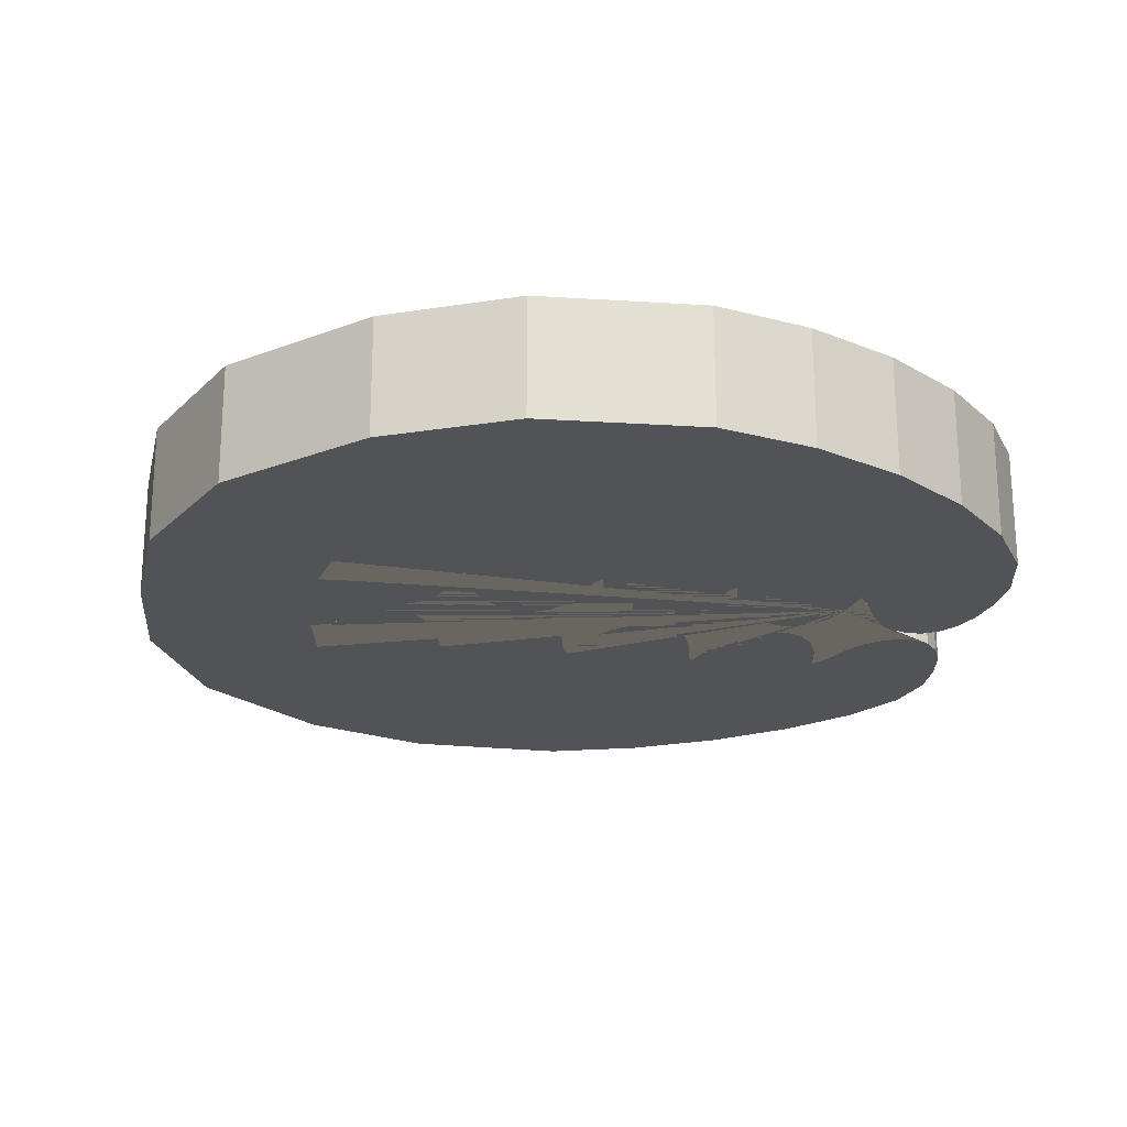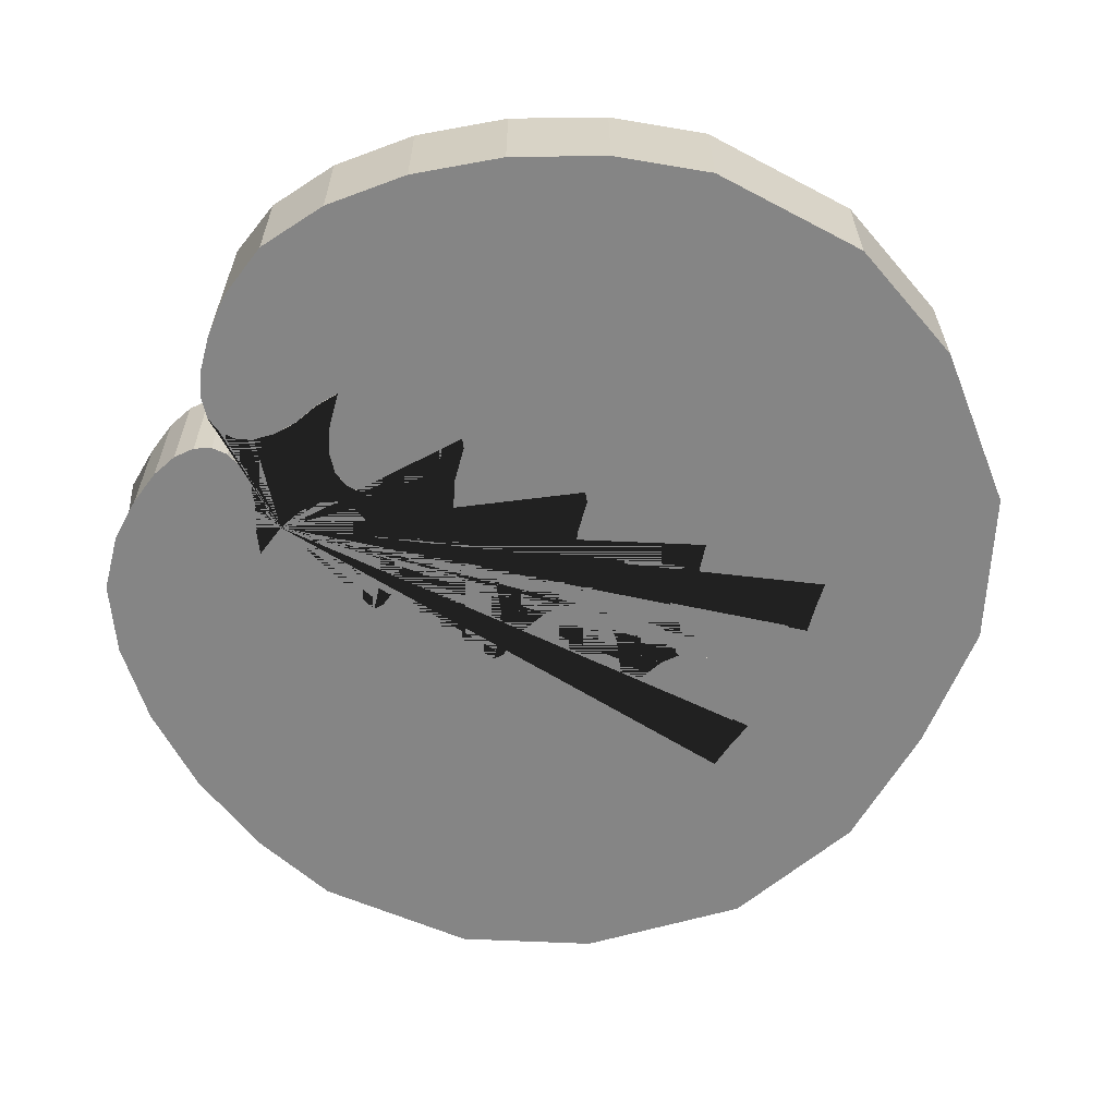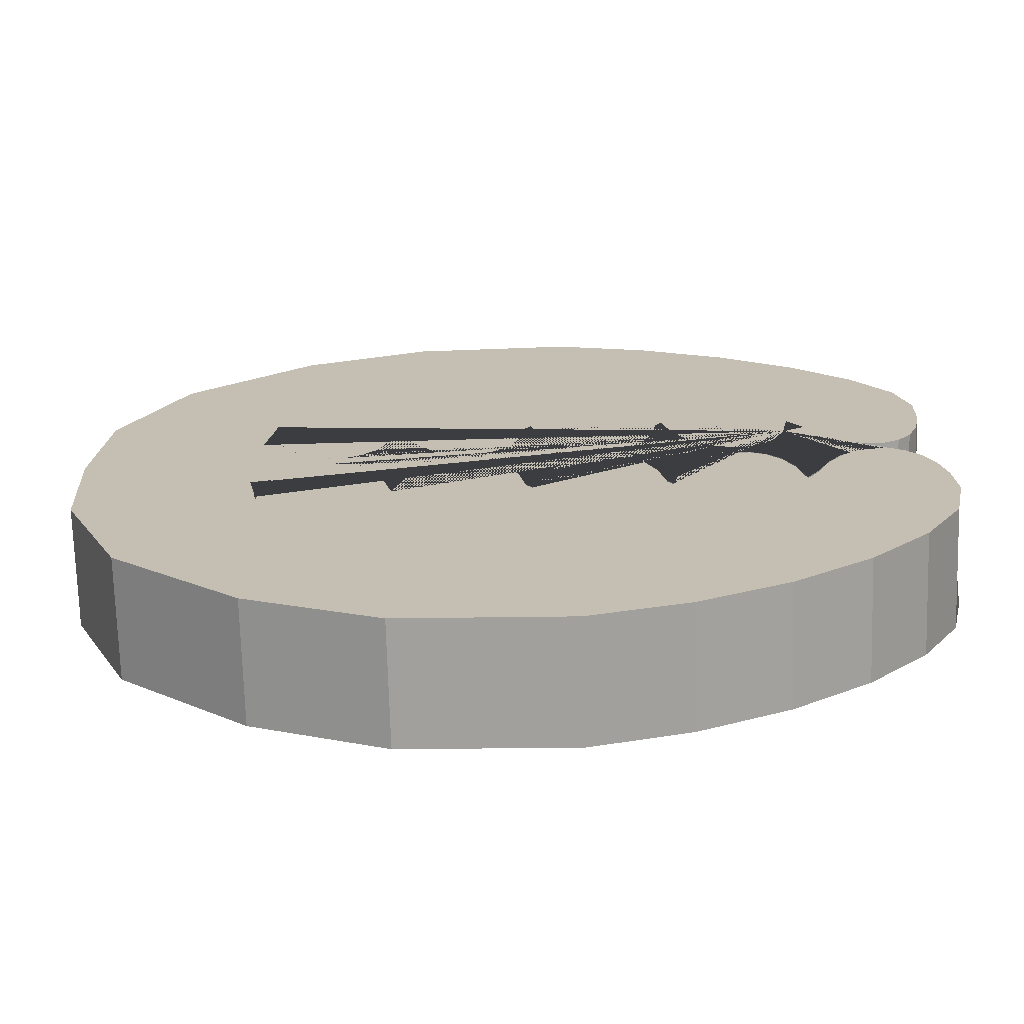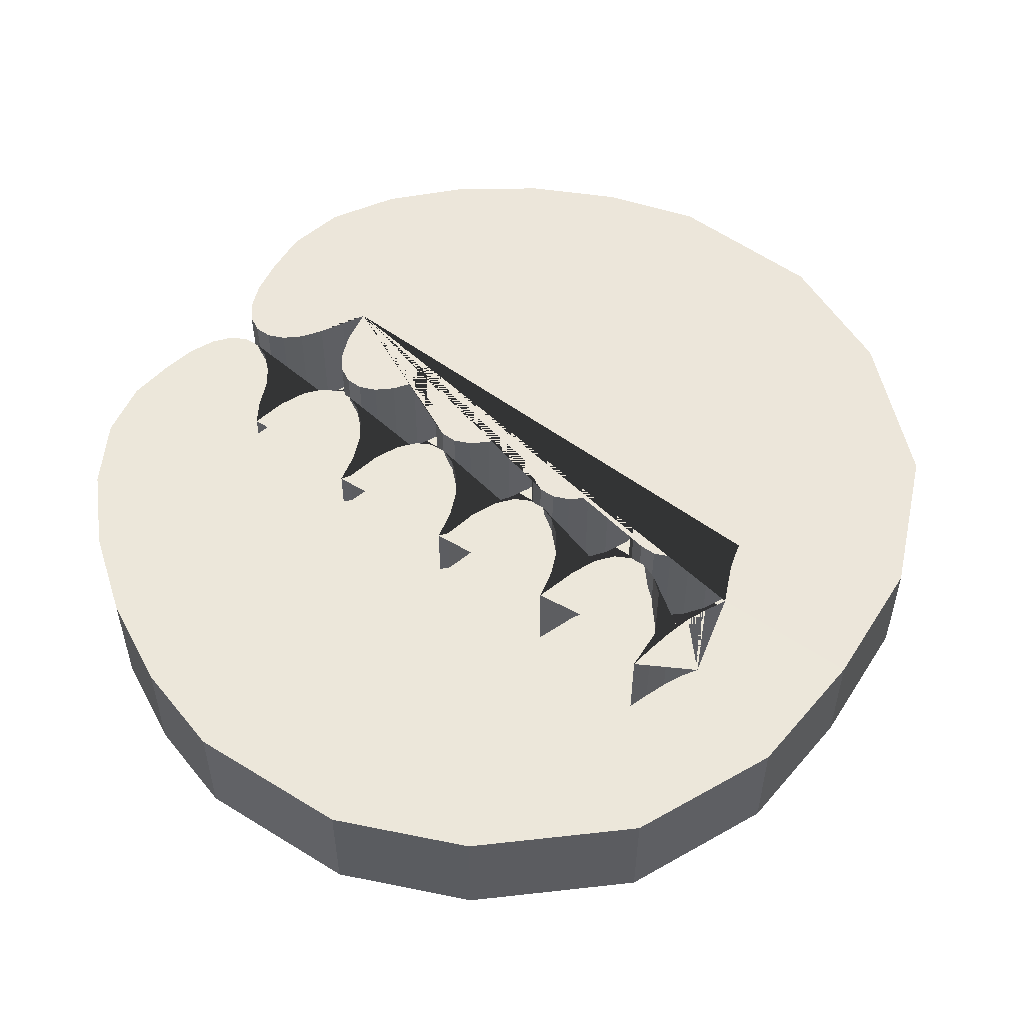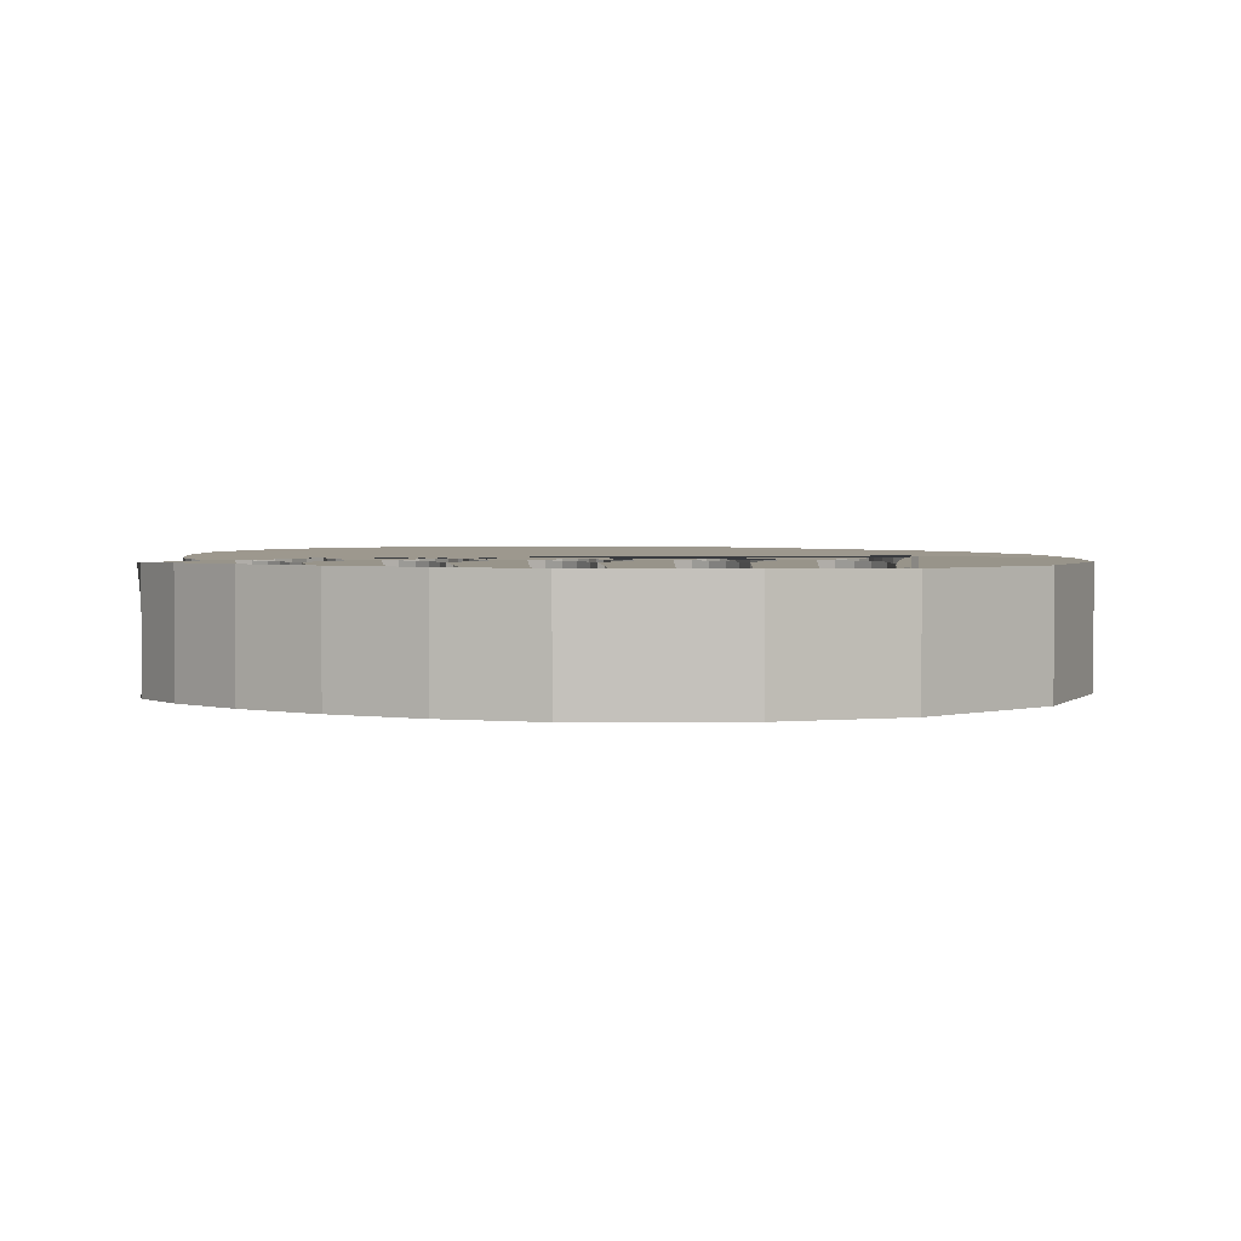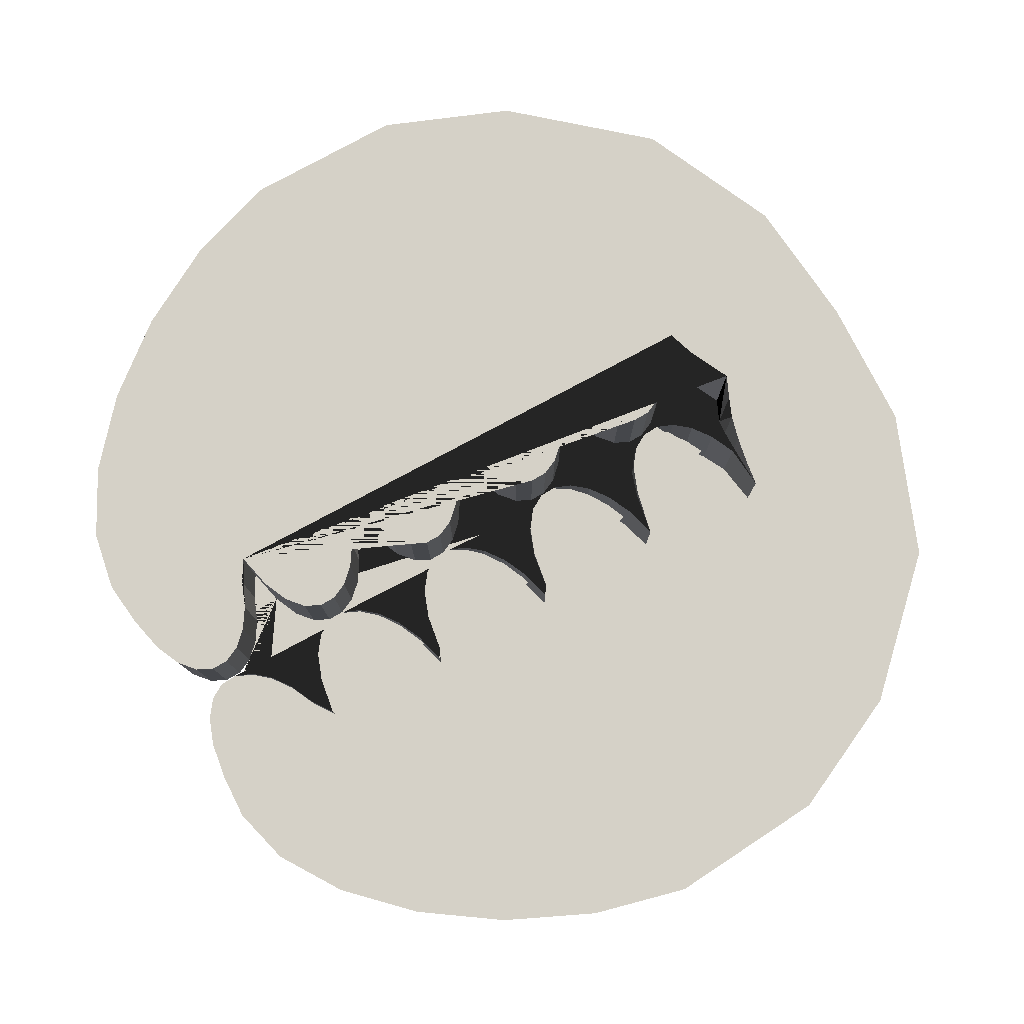
<metadata>
{"format":"obj","ext":"obj","renderer":"f3d","projection":"perspective","resolution":1024,"background":"white","views":[{"elev":-22.2,"azim":-9.0,"up":"+Y"},{"elev":-61.7,"azim":154.1,"up":"+Y"},{"elev":-72.1,"azim":1.7,"up":"+Z"},{"elev":53.3,"azim":-144.4,"up":"+Y"},{"elev":2.7,"azim":179.1,"up":"+Y"},{"elev":79.4,"azim":149.0,"up":"+Y"}]}
</metadata>
<code>
o BezierCurve.008
v 0.312 0 -0.07288
v 0.3074 0 -0.06221
v 0.3074 0.04798 -0.06221
v 0.312 0.04798 -0.07288
v 0.3552 0 -0.06828
v 0.3507 0 -0.07929
v 0.3507 0.04798 -0.07929
v 0.3552 0.04798 -0.06828
v 0.3043 0 -0.0495
v 0.3043 0.04798 -0.0495
v 0.3449 0 -0.08641
v 0.3449 0.04798 -0.08641
v 0.3384 0 -0.0899
v 0.3384 0.04798 -0.0899
v 0.3314 0 -0.09003
v 0.3314 0.04798 -0.09003
v 0.3244 0 -0.08706
v 0.3244 0.04798 -0.08706
v 0.3178 0 -0.08125
v 0.3178 0.04798 -0.08125
v 0.3581 0 -0.0531
v 0.3581 0.04798 -0.0531
v 0.3947 0.001098 0.01749
v 0.4105 0.000664 -0.009106
v 0.4105 0.04928 -0.009226
v 0.3947 0.04971 0.01737
v 0.3019 0 -0.0531
v 0.3019 0.04798 -0.0531
v 0.1392 0 -0.06221
v 0.138 -0.001158 -0.04383
v 0.138 0.04746 -0.04395
v 0.1392 0.04798 -0.06221
v 0.1363 -0.000622 -0.05459
v 0.1363 0.04799 -0.05471
v 0.134 -5.2e-05 -0.0657
v 0.134 0.04856 -0.06582
v 0.299 0.04798 -0.06828
v 0.2945 0.04798 -0.07929
v 0.2888 0.04798 -0.08641
v 0.2822 0.04798 -0.0899
v 0.2752 0.04798 -0.09003
v 0.2682 0.04798 -0.08706
v 0.2616 0.04798 -0.08125
v 0.2558 0.04798 -0.07288
v 0.2512 0.04798 -0.06221
v 0.2481 0.04798 -0.0495
v 0.2455 0.04798 -0.0531
v 0.2426 0.04798 -0.06828
v 0.2381 0.04798 -0.07929
v 0.2324 0.04798 -0.08641
v 0.2258 0.04798 -0.0899
v 0.2188 0.04798 -0.09003
v 0.2118 0.04798 -0.08706
v 0.2052 0.04798 -0.08125
v 0.1994 0.04798 -0.07288
v 0.1948 0.04798 -0.06221
v 0.1917 0.04798 -0.0495
v 0.187 0.04798 -0.06828
v 0.1825 0.04798 -0.07929
v 0.1767 0.04798 -0.08641
v 0.1702 0.04798 -0.0899
v 0.1632 0.04798 -0.09003
v 0.1562 0.04798 -0.08706
v 0.1496 0.04798 -0.08125
v 0.1438 0.04798 -0.07288
v 0.131 0.04908 -0.07612
v 0.1273 0.04943 -0.08444
v 0.1229 0.04954 -0.09424
v 0.0621 0.04862 -0.09415
v 0.06589 0.04868 -0.03743
v 0.09141 0.04884 0.02218
v 0.1435 0.04906 0.06993
v 0.1964 0.04958 0.093
v 0.2637 0.0498 0.0957
v 0.3031 0.04996 0.08426
v 0.3392 0.05002 0.06608
v 0.3703 0.04995 0.04313
v 0.4161 0.04862 -0.03385
v 0.4146 0.04798 -0.0531
v 0.4118 0.04798 -0.06828
v 0.4072 0.04798 -0.07929
v 0.4015 0.04798 -0.08641
v 0.3949 0.04798 -0.0899
v 0.388 0.04798 -0.09003
v 0.381 0.04798 -0.08706
v 0.3744 0.04798 -0.08125
v 0.3685 0.04798 -0.07288
v 0.3639 0.04798 -0.06221
v 0.131 0.000458 -0.076
v 0.06591 6e-05 -0.03731
v 0.09142 0.00022 0.0223
v 0.1274 0.000813 -0.08432
v 0.1435 0.000445 0.07005
v 0.1964 0.000961 0.09312
v 0.2637 0.001186 0.09582
v 0.3031 0.001345 0.08438
v 0.3392 0.001405 0.0662
v 0.3703 0.001334 0.04325
v 0.2455 0 -0.0531
v 0.2481 0 -0.0495
v 0.3639 0 -0.06221
v 0.3685 0 -0.07288
v 0.4118 0 -0.06828
v 0.4072 0 -0.07929
v 0.4015 0 -0.08641
v 0.3949 0 -0.0899
v 0.388 0 -0.09003
v 0.381 0 -0.08706
v 0.3744 0 -0.08125
v 0.4146 0 -0.0531
v 0.2558 0 -0.07288
v 0.2512 0 -0.06221
v 0.299 0 -0.06828
v 0.2945 0 -0.07929
v 0.2888 0 -0.08641
v 0.2822 0 -0.0899
v 0.2752 0 -0.09003
v 0.2682 0 -0.08706
v 0.2616 0 -0.08125
v 0.1994 0 -0.07288
v 0.1948 0 -0.06221
v 0.2426 0 -0.06828
v 0.2381 0 -0.07929
v 0.1917 0 -0.0495
v 0.2324 0 -0.08641
v 0.2258 0 -0.0899
v 0.2188 0 -0.09003
v 0.2118 0 -0.08706
v 0.2052 0 -0.08125
v 0.1438 0 -0.07288
v 0.187 0 -0.06828
v 0.1825 0 -0.07929
v 0.1767 0 -0.08641
v 0.1702 0 -0.0899
v 0.1632 0 -0.09003
v 0.1562 0 -0.08706
v 0.4155 0 -0.03351
v 0.1496 0 -0.08125
v 0.312 0 -0.1152
v 0.3074 0 -0.1258
v 0.3074 0.04798 -0.1258
v 0.312 0.04798 -0.1152
v 0.3552 0 -0.1198
v 0.3507 0 -0.1088
v 0.3507 0.04798 -0.1088
v 0.3552 0.04798 -0.1198
v 0.3043 0 -0.1385
v 0.3043 0.04798 -0.1385
v 0.3449 0 -0.1016
v 0.3449 0.04798 -0.1016
v 0.3384 0 -0.09814
v 0.3384 0.04798 -0.09814
v 0.3314 0 -0.09801
v 0.3314 0.04798 -0.09801
v 0.3244 0 -0.101
v 0.3244 0.04798 -0.101
v 0.3178 0 -0.1068
v 0.3178 0.04798 -0.1068
v 0.3581 0 -0.1349
v 0.3581 0.04798 -0.1349
v 0.3947 0.001098 -0.2055
v 0.4105 0.000664 -0.1789
v 0.4105 0.04928 -0.1788
v 0.3947 0.04971 -0.2054
v 0.3019 0 -0.1349
v 0.3019 0.04798 -0.1349
v 0.1392 0 -0.1258
v 0.138 -0.001158 -0.1442
v 0.138 0.04746 -0.1441
v 0.1392 0.04798 -0.1258
v 0.1363 -0.000622 -0.1334
v 0.1363 0.04799 -0.1333
v 0.134 -5.2e-05 -0.1223
v 0.134 0.04856 -0.1222
v 0.06211 0 -0.09427
v 0.06591 6e-05 -0.1507
v 0.06589 0.04868 -0.1506
v 0.131 0.000458 -0.112
v 0.131 0.04908 -0.1119
v 0.09142 0.00022 -0.2103
v 0.09141 0.04884 -0.2102
v 0.1274 0.000813 -0.1037
v 0.1273 0.04943 -0.1036
v 0.1435 0.000445 -0.2581
v 0.1435 0.04906 -0.258
v 0.1964 0.000961 -0.2812
v 0.1964 0.04958 -0.281
v 0.1229 0.000918 -0.09436
v 0.2637 0.001186 -0.2839
v 0.2637 0.0498 -0.2837
v 0.3031 0.001345 -0.2724
v 0.3031 0.04996 -0.2723
v 0.3392 0.001405 -0.2542
v 0.3392 0.05002 -0.2541
v 0.3703 0.001334 -0.2313
v 0.3703 0.04995 -0.2312
v 0.2455 0 -0.1349
v 0.2455 0.04798 -0.1349
v 0.2481 0.04798 -0.1385
v 0.2481 0 -0.1385
v 0.3639 0.04798 -0.1258
v 0.3639 0 -0.1258
v 0.3685 0 -0.1152
v 0.3685 0.04798 -0.1152
v 0.4118 0 -0.1198
v 0.4072 0 -0.1088
v 0.4072 0.04798 -0.1088
v 0.4118 0.04798 -0.1198
v 0.4015 0 -0.1016
v 0.4015 0.04798 -0.1016
v 0.3949 0 -0.09814
v 0.3949 0.04798 -0.09814
v 0.388 0 -0.09801
v 0.388 0.04798 -0.09801
v 0.381 0 -0.101
v 0.381 0.04798 -0.101
v 0.3744 0 -0.1068
v 0.3744 0.04798 -0.1068
v 0.4146 0 -0.1349
v 0.4146 0.04798 -0.1349
v 0.2558 0 -0.1152
v 0.2512 0 -0.1258
v 0.2512 0.04798 -0.1258
v 0.2558 0.04798 -0.1152
v 0.299 0 -0.1198
v 0.2945 0 -0.1088
v 0.2945 0.04798 -0.1088
v 0.299 0.04798 -0.1198
v 0.2888 0 -0.1016
v 0.2888 0.04798 -0.1016
v 0.2822 0 -0.09814
v 0.2822 0.04798 -0.09814
v 0.2752 0 -0.09801
v 0.2752 0.04798 -0.09801
v 0.2682 0 -0.101
v 0.2682 0.04798 -0.101
v 0.2616 0 -0.1068
v 0.2616 0.04798 -0.1068
v 0.1994 0 -0.1152
v 0.1948 0 -0.1258
v 0.1948 0.04798 -0.1258
v 0.1994 0.04798 -0.1152
v 0.2426 0 -0.1198
v 0.2381 0 -0.1088
v 0.2381 0.04798 -0.1088
v 0.2426 0.04798 -0.1198
v 0.1917 0 -0.1385
v 0.1917 0.04798 -0.1385
v 0.2324 0 -0.1016
v 0.2324 0.04798 -0.1016
v 0.2258 0 -0.09814
v 0.2258 0.04798 -0.09814
v 0.2188 0 -0.09801
v 0.2188 0.04798 -0.09801
v 0.2118 0 -0.101
v 0.2118 0.04798 -0.101
v 0.2052 0 -0.1068
v 0.2052 0.04798 -0.1068
v 0.1438 0 -0.1152
v 0.1438 0.04798 -0.1152
v 0.187 0 -0.1198
v 0.1825 0 -0.1088
v 0.1825 0.04798 -0.1088
v 0.187 0.04798 -0.1198
v 0.1767 0 -0.1016
v 0.1767 0.04798 -0.1016
v 0.1702 0 -0.09814
v 0.1702 0.04798 -0.09814
v 0.1632 0 -0.09801
v 0.1632 0.04798 -0.09801
v 0.1562 0 -0.101
v 0.1562 0.04798 -0.101
v 0.4161 0.04862 -0.1542
v 0.4155 0 -0.1545
v 0.1496 0 -0.1068
v 0.1496 0.04798 -0.1068
f 1 2 3 4
f 5 6 7 8
f 2 9 10 3
f 6 11 12 7
f 11 13 14 12
f 13 15 16 14
f 15 17 18 16
f 17 19 20 18
f 19 1 4 20
f 21 5 8 22
f 23 24 25 26
f 27 28 10 9
f 29 30 31 32
f 30 33 34 31
f 33 35 36 34
f 22 8 7 12 14 16 18 20 4 3 10 28 37 38 39 40 41 42 43 44 45 46 47 48 49 50 51 52 53 54 55 56 57 58 59 60 61 62 63 64 65 32 31 34 36 66 67 68 69 70 71 72 73 74 75 76 77 26 25 78 79 80 81 82 83 84 85 86 87 88
f 35 89 66 36
f 90 91 71 70
f 89 92 67 66
f 91 93 72 71
f 93 94 73 72
f 94 95 74 73
f 95 96 75 74
f 96 97 76 75
f 97 98 77 76
f 98 23 26 77
f 99 47 46 100
f 22 88 101 21
f 102 101 88 87
f 103 104 81 80
f 104 105 82 81
f 105 106 83 82
f 106 107 84 83
f 107 108 85 84
f 108 109 86 85
f 109 102 87 86
f 110 103 80 79
f 111 112 45 44
f 113 114 38 37
f 112 100 46 45
f 114 115 39 38
f 115 116 40 39
f 116 117 41 40
f 117 118 42 41
f 118 119 43 42
f 119 111 44 43
f 27 113 37 28
f 120 121 56 55
f 122 123 49 48
f 121 124 57 56
f 123 125 50 49
f 125 126 51 50
f 126 127 52 51
f 127 128 53 52
f 128 129 54 53
f 129 120 55 54
f 99 122 48 47
f 130 29 32 65
f 131 132 59 58
f 132 133 60 59
f 133 134 61 60
f 134 135 62 61
f 135 136 63 62
f 110 79 78 25 24 137
f 136 138 64 63
f 138 130 65 64
f 124 131 58 57
f 139 140 141 142
f 143 144 145 146
f 140 147 148 141
f 144 149 150 145
f 149 151 152 150
f 151 153 154 152
f 153 155 156 154
f 155 157 158 156
f 157 139 142 158
f 159 143 146 160
f 161 162 163 164
f 165 166 148 147
f 167 168 169 170
f 168 171 172 169
f 171 173 174 172
f 175 176 177 69
f 173 178 179 174
f 176 180 181 177
f 178 182 183 179
f 180 184 185 181
f 184 186 187 185
f 188 68 67 92
f 186 189 190 187
f 189 191 192 190
f 191 193 194 192
f 193 195 196 194
f 195 161 164 196
f 197 198 199 200
f 160 201 202 159
f 203 202 201 204
f 205 206 207 208
f 206 209 210 207
f 209 211 212 210
f 211 213 214 212
f 213 215 216 214
f 215 217 218 216
f 217 203 204 218
f 219 205 208 220
f 221 222 223 224
f 225 226 227 228
f 222 200 199 223
f 226 229 230 227
f 229 231 232 230
f 231 233 234 232
f 233 235 236 234
f 235 237 238 236
f 237 221 224 238
f 165 225 228 166
f 239 240 241 242
f 243 244 245 246
f 240 247 248 241
f 244 249 250 245
f 249 251 252 250
f 251 253 254 252
f 253 255 256 254
f 255 257 258 256
f 257 239 242 258
f 197 243 246 198
f 259 167 170 260
f 261 262 263 264
f 262 265 266 263
f 265 267 268 266
f 267 269 270 268
f 269 271 272 270
f 219 220 273 163 162 274
f 271 275 276 272
f 275 259 260 276
f 247 261 264 248
f 69 175 90 70
f 182 188 68 69 177 181 185 187 190 192 194 196 164 163 273 220 208 207 210 212 214 216 218 204 201 160 146 145 150 152 154 156 158 142 141 148 166 228 227 230 232 234 236 238 224 223 199 198 246 245 250 252 254 256 258 242 241 248 264 263 266 268 270 272 276 260 170 169 172 174 179 183
f 5 21 101 102 109 108 107 106 105 104 103 110 137 24 23 98 97 96 95 94 93 91 90 175 176 180 184 186 189 191 193 195 161 162 274 219 205 206 209 211 213 215 217 203 202 159 143 144 149 151 153 155 157 139 140 147 165 225 226 229 231 233 235 237 221 222 200 197 243 244 249 251 253 255 257 239 240 247 261 262 265 267 269 271 275 259 167 168 171 173 178 182 188 92 89 35 33 30 29 130 138 136 135 134 133 132 131 124 121 120 129 128 127 126 125 123 122 99 100 112 111 119 118 117 116 115 114 113 27 9 2 1 19 17 15 13 11 6
f 25 78 79
f 182 183 68 188
l 273 274
l 78 137

</code>
